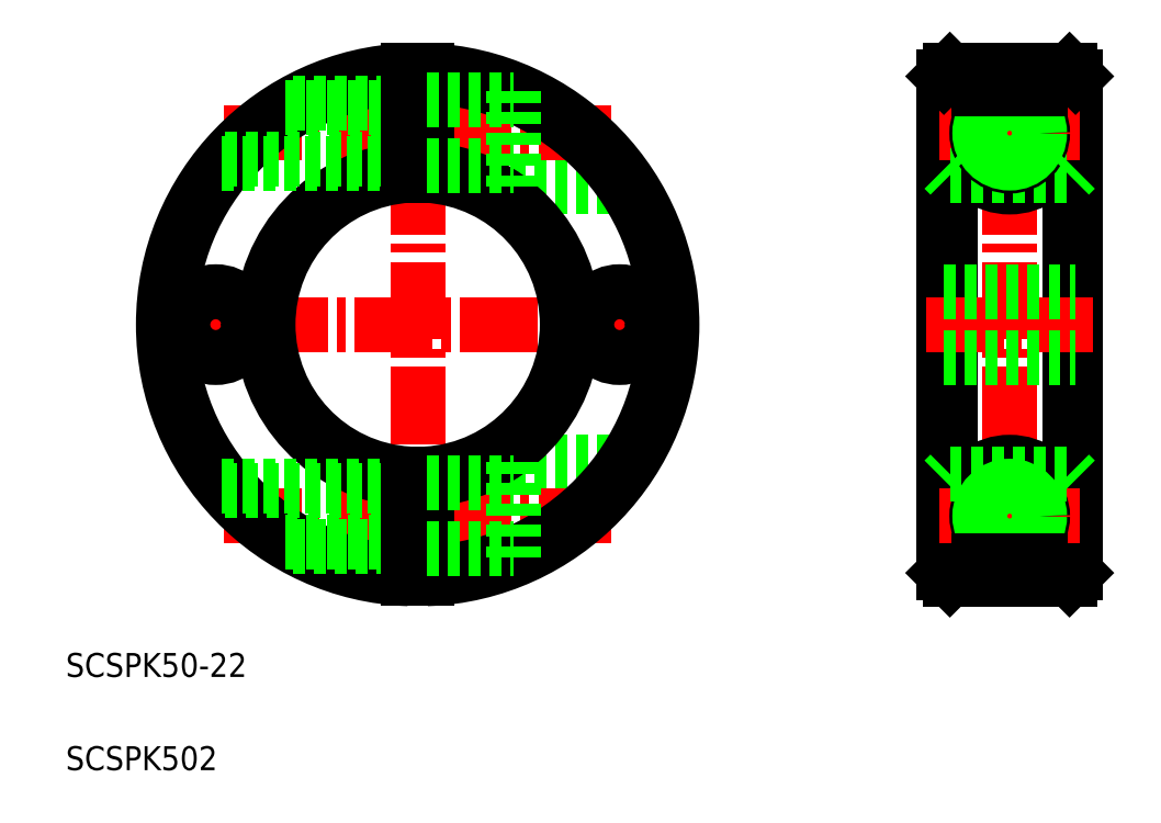
<metadata>
{"format":"dxf","ext":"dxf","renderer":"ezdxf+matplotlib","layout":"modelspace","background":"white","min_lineweight":24,"dpi":150}
</metadata>
<code>
0
SECTION
2
ENTITIES
0
TEXT
8
0
10
70.74
20
165.9
30
0
40
4
1
SCSPK50-22
0
LINE
8
0
10
145.5
20
247.8
30
0
11
165.3
21
247.8
31
0
0
LINE
8
CENTER
10
97.2
20
256.8
30
0
11
161.9
21
256.8
31
0
0
LINE
8
0
10
145.5
20
201.8
30
0
11
165.3
21
201.8
31
0
0
LINE
8
CENTER
10
97.2
20
192.8
30
0
11
161.9
21
192.8
31
0
0
LINE
8
CENTER
10
84.05
20
224.8
30
0
11
175
21
224.8
31
0
0
ARC
8
0
10
129.5
20
224.8
30
0
40
41.5
50
272.1
51
87.93
0
ARC
8
0
10
129.5
20
224.8
30
0
40
42.5
50
272
51
87.98
0
LINE
8
CENTER
10
129.5
20
270.3
30
0
11
129.5
21
179.3
31
0
0
ARC
8
0
10
129.5
20
224.8
30
0
40
26
50
93.31
51
266.7
0
ARC
8
0
10
129.5
20
224.8
30
0
40
42.5
50
92.02
51
268
0
ARC
8
0
10
129.5
20
224.8
30
0
40
25
50
93.44
51
266.6
0
ARC
8
0
10
129.5
20
224.8
30
0
40
26
50
273.3
51
86.69
0
ARC
8
0
10
129.5
20
224.8
30
0
40
25
50
273.4
51
86.56
0
ARC
8
0
10
129.5
20
224.8
30
0
40
41.5
50
92.07
51
267.9
0
LINE
8
0
10
107.4
20
188.5
30
0
11
128
21
188.5
31
0
0
LINE
8
0
10
97.31
20
197.1
30
0
11
128
21
197.1
31
0
0
LINE
8
0
10
96.72
20
197.8
30
0
11
128
21
197.8
31
0
0
LINE
8
0
10
108.6
20
187.8
30
0
11
128
21
187.8
31
0
0
LINE
8
0
10
128
20
199.8
30
0
11
128
21
182.3
31
0
0
LINE
8
0
10
131
20
199.8
30
0
11
131
21
182.3
31
0
0
LINE
8
0
10
131
20
187.3
30
0
11
145.5
21
187.3
31
0
0
LINE
8
0
10
131
20
198.3
30
0
11
145.5
21
198.3
31
0
0
LINE
8
0
10
145.5
20
201.8
30
0
11
145.5
21
185.4
31
0
0
LINE
8
0
10
97.31
20
252.5
30
0
11
128
21
252.5
31
0
0
LINE
8
0
10
107.4
20
261.1
30
0
11
128
21
261.1
31
0
0
LINE
8
0
10
108.6
20
261.8
30
0
11
128
21
261.8
31
0
0
LINE
8
0
10
96.72
20
251.8
30
0
11
128
21
251.8
31
0
0
LINE
8
0
10
145.5
20
247.8
30
0
11
145.5
21
264.2
31
0
0
LINE
8
0
10
128
20
249.8
30
0
11
128
21
267.3
31
0
0
LINE
8
0
10
131
20
249.8
30
0
11
131
21
267.3
31
0
0
LINE
8
0
10
131
20
251.3
30
0
11
145.5
21
251.3
31
0
0
LINE
8
0
10
131
20
262.3
30
0
11
145.5
21
262.3
31
0
0
LINE
8
CENTER
10
228.5
20
270.3
30
0
11
228.5
21
179.3
31
0
0
LINE
8
0
10
238.5
20
267.3
30
0
11
238.5
21
182.3
31
0
0
LINE
8
0
10
218.5
20
267.3
30
0
11
218.5
21
182.3
31
0
0
LINE
8
0
10
217.5
20
266.3
30
0
11
217.5
21
183.3
31
0
0
LINE
8
0
10
239.5
20
266.3
30
0
11
239.5
21
183.3
31
0
0
ARC
8
0
10
228.5
20
192.8
30
0
40
9
50
305
51
235
0
LINE
8
0
10
218.5
20
182.3
30
0
11
238.5
21
182.3
31
0
0
LINE
8
0
10
217.5
20
183.3
30
0
11
218.5
21
182.3
31
0
0
LINE
8
0
10
239.5
20
183.3
30
0
11
238.5
21
182.3
31
0
0
CIRCLE
8
0
10
228.5
20
192.8
30
0
40
4.3
0
LINE
8
CENTER
10
216.7
20
192.8
30
0
11
240.2
21
192.8
31
0
0
CIRCLE
8
0
10
228.5
20
192.8
30
0
40
5.5
0
CIRCLE
8
0
10
228.5
20
192.8
30
0
40
5
0
LINE
8
0
10
218.5
20
199.8
30
0
11
238.5
21
199.8
31
0
0
LINE
8
0
10
223.3
20
185.4
30
0
11
233.6
21
185.4
31
0
0
LINE
8
0
10
218.5
20
199.8
30
0
11
217.5
21
198.8
31
0
0
LINE
8
0
10
238.5
20
199.8
30
0
11
239.5
21
198.8
31
0
0
ARC
8
0
10
228.5
20
256.8
30
0
40
9
50
125
51
55.01
0
CIRCLE
8
0
10
228.5
20
256.8
30
0
40
4.3
0
LINE
8
CENTER
10
216.7
20
256.8
30
0
11
240.2
21
256.8
31
0
0
LINE
8
0
10
218.5
20
249.8
30
0
11
238.5
21
249.8
31
0
0
CIRCLE
8
0
10
228.5
20
256.8
30
0
40
5.5
0
CIRCLE
8
0
10
228.5
20
256.8
30
0
40
5
0
LINE
8
CENTER
10
214.5
20
224.8
30
0
11
242.5
21
224.8
31
0
0
LINE
8
0
10
218.5
20
249.8
30
0
11
217.5
21
250.8
31
0
0
LINE
8
0
10
239.5
20
224.8
30
0
11
239.5
21
224.8
31
0
0
LINE
8
0
10
239.5
20
245.6
30
0
11
239.5
21
245.6
31
0
0
LINE
8
0
10
238.5
20
249.8
30
0
11
239.5
21
250.8
31
0
0
LINE
8
0
10
223.3
20
264.2
30
0
11
233.6
21
264.2
31
0
0
LINE
8
0
10
218.5
20
267.3
30
0
11
238.5
21
267.3
31
0
0
LINE
8
0
10
217.5
20
266.3
30
0
11
218.5
21
267.3
31
0
0
LINE
8
0
10
239.5
20
266.3
30
0
11
238.5
21
267.3
31
0
0
LINE
8
CENTER
10
163.3
20
233.2
30
0
11
163.3
21
216.4
31
0
0
CIRCLE
8
0
10
163.3
20
224.8
30
0
40
5.5
0
LINE
8
CENTER
10
95.8
20
233.2
30
0
11
95.8
21
216.4
31
0
0
CIRCLE
8
0
10
95.8
20
224.8
30
0
40
5.5
0
LINE
8
0
10
217.5
20
230.3
30
0
11
239.5
21
230.3
31
0
0
LINE
8
0
10
217.5
20
219.3
30
0
11
239.5
21
219.3
31
0
0
TEXT
8
0
10
70.74
20
150.3
30
0
40
4
1
SCSPK502
0
ENDSEC
0
EOF

</code>
